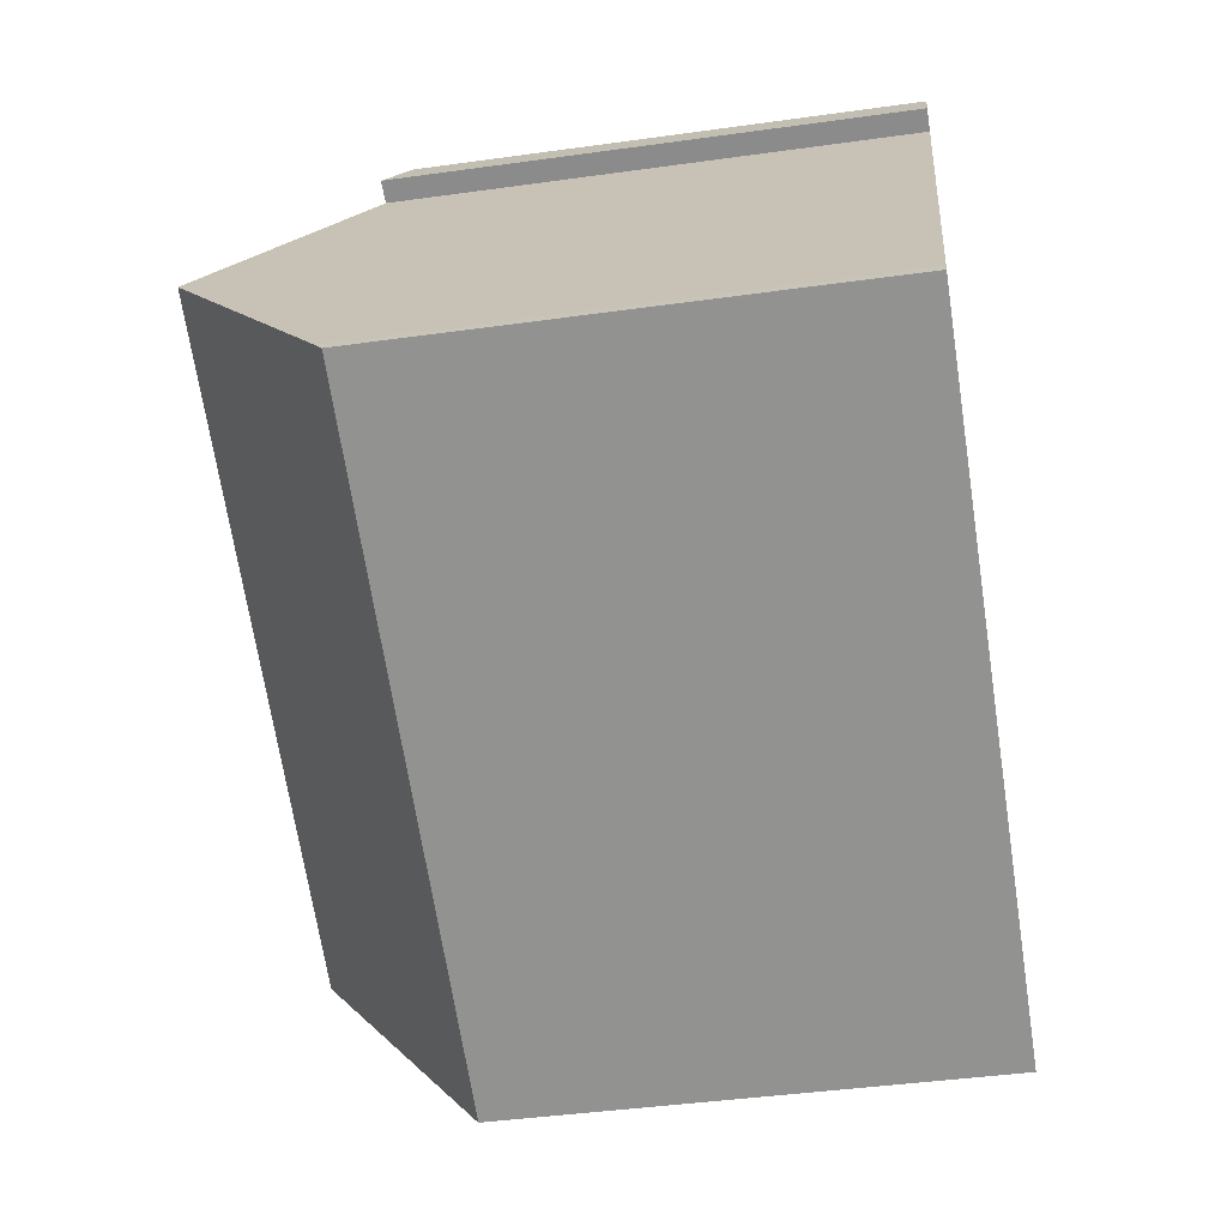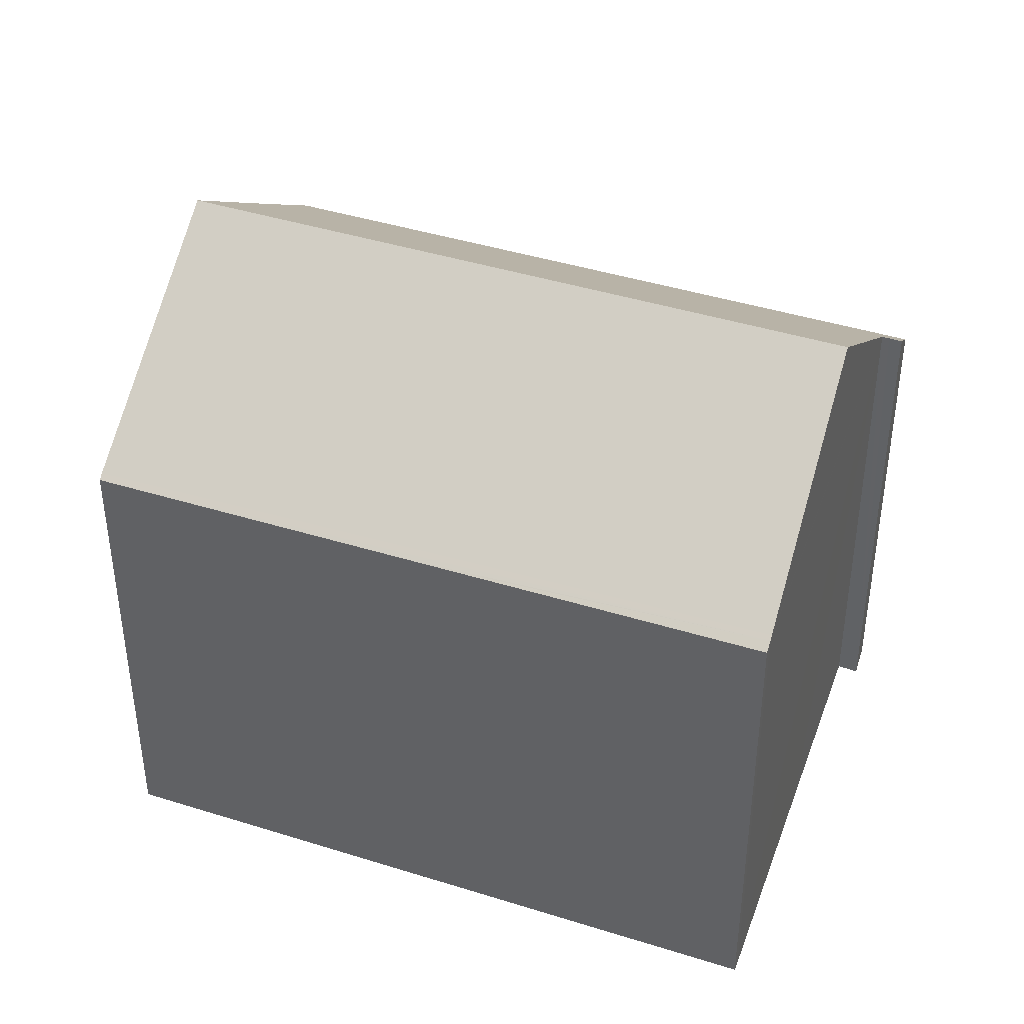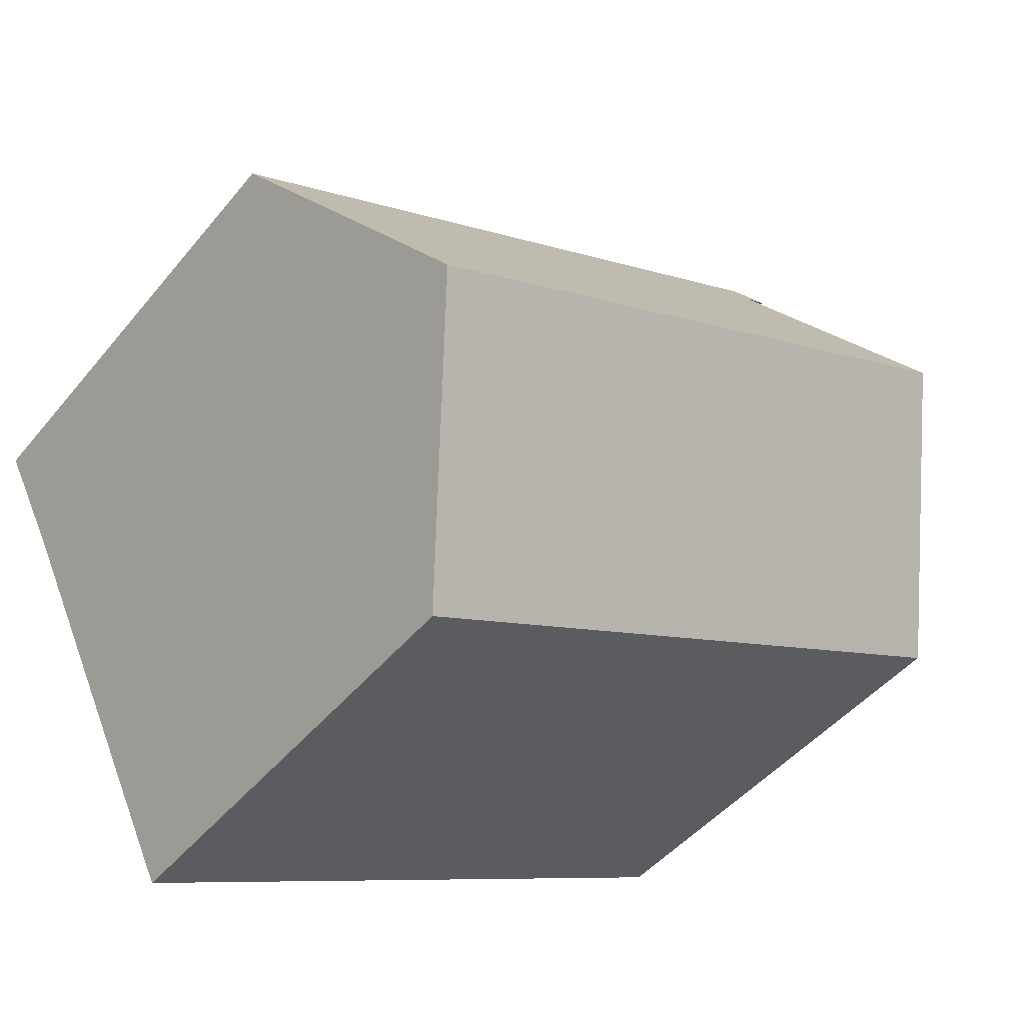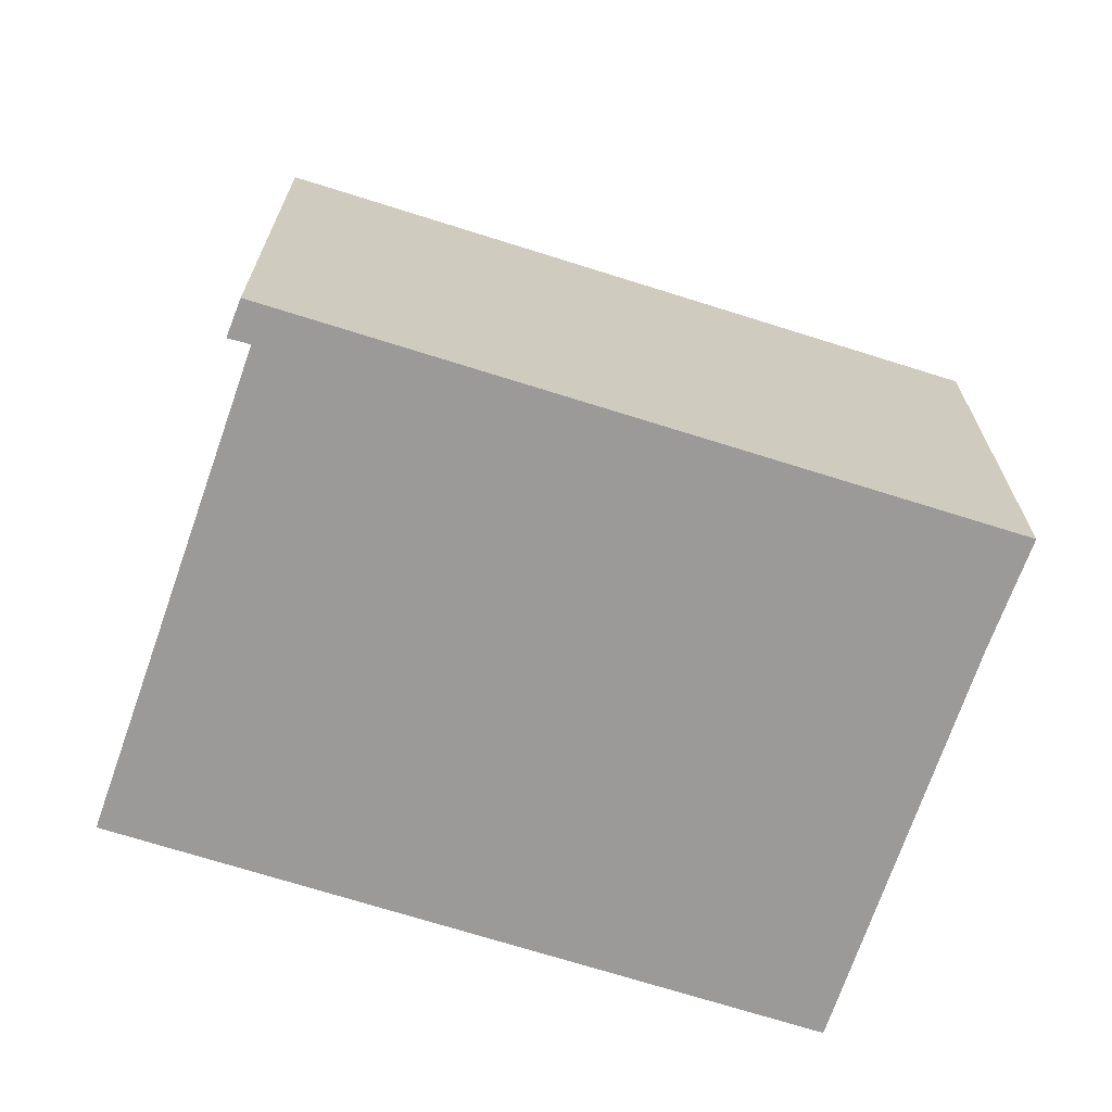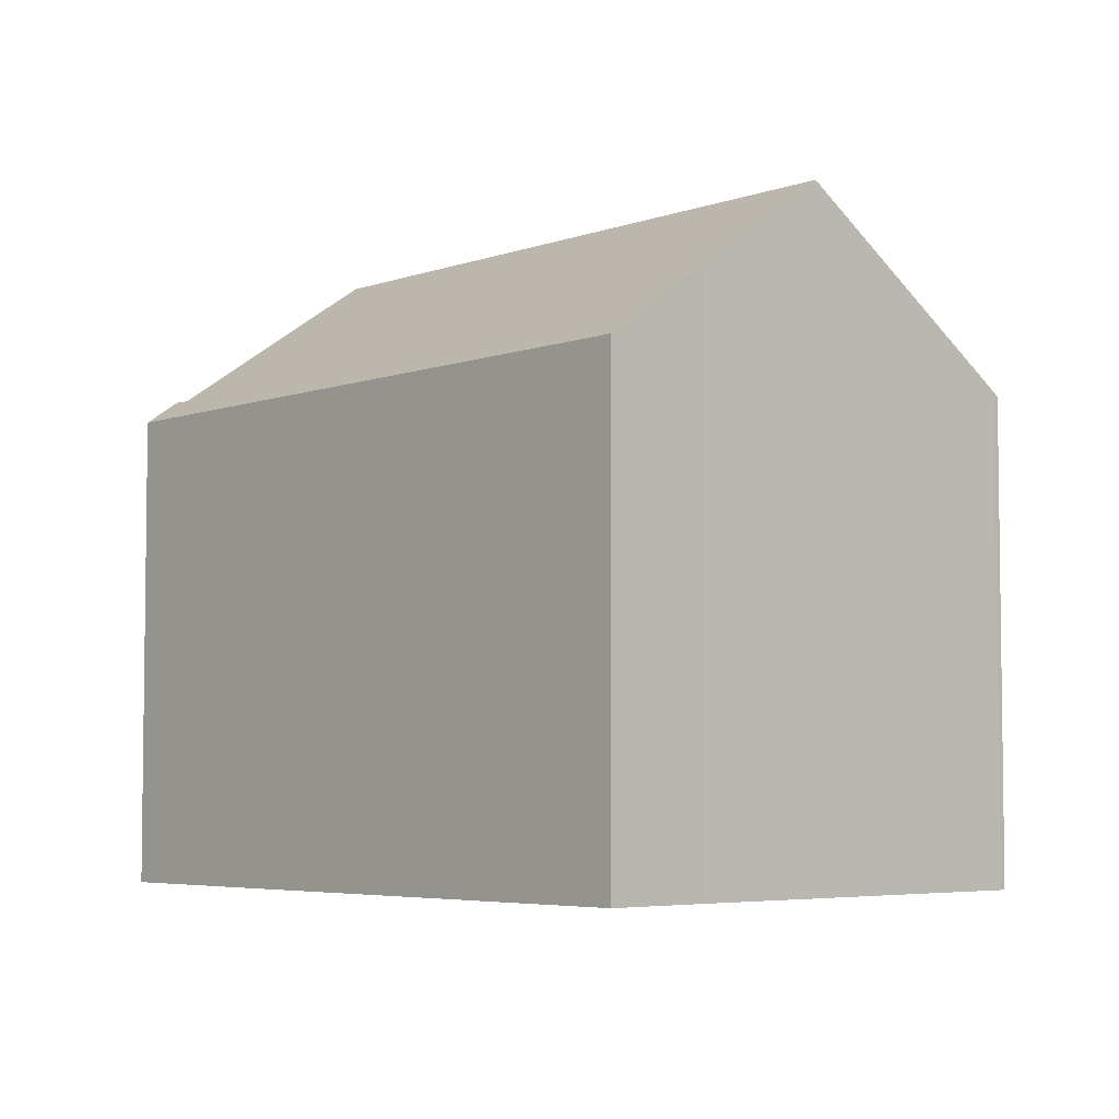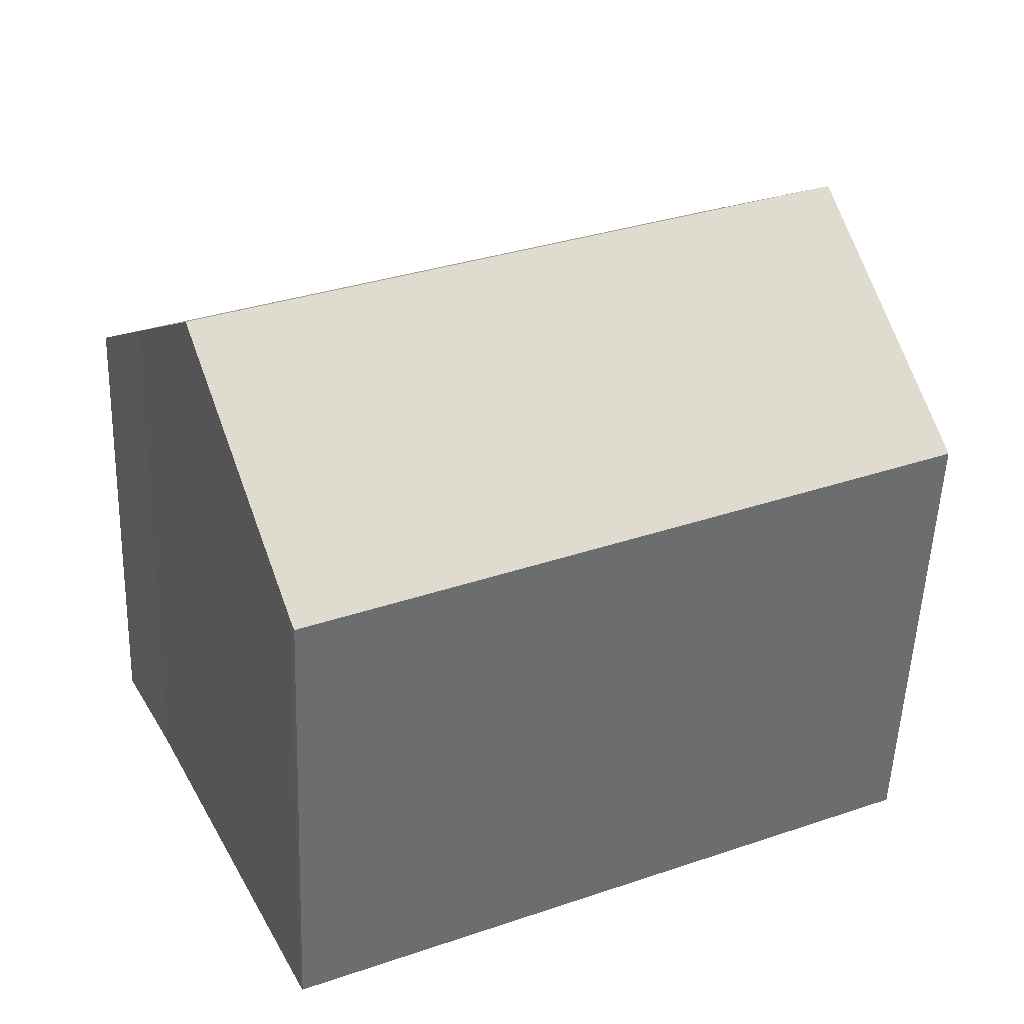
<metadata>
{"format":"obj","ext":"obj","renderer":"f3d","projection":"perspective","resolution":1024,"background":"white","views":[{"elev":-41.7,"azim":-80.4,"up":"+Z"},{"elev":41.6,"azim":-133.8,"up":"+Y"},{"elev":-46.3,"azim":143.1,"up":"+Z"},{"elev":-69.4,"azim":7.6,"up":"+Y"},{"elev":-4.9,"azim":73.8,"up":"+Y"},{"elev":-52.9,"azim":177.9,"up":"+Z"}]}
</metadata>
<code>
v  0.11 12.36 0.23
v  8.54 12.16 -4.056
v  7.554 12.16 -3.588
v  16.14 12.14 -7.666
v  0.162 12.43 0.331
v  16.22 12.24 -7.53
v  2.979 16.56 5.864
v  19.06 16.56 -1.691
v  0.101 12.34 0.211
v  0 12.19 7.463e-16
v  5.52 12.15 11.99
v  5.38 12.78 11.02
v  5.055 12.79 11.15
v  5.797 12.15 11.86
v  5.562 12.78 10.94
v  22.03 12.15 4.234
v  20.72 14.04 1.708
v  0.11 -1.408e-17 0.23
v  0 0 0
v  0.101 -1.292e-17 0.211
v  2.979 -3.591e-16 5.864
v  5.562 -6.698e-16 10.94
v  0.162 -2.027e-17 0.331
v  5.055 -6.83e-16 11.15
v  5.52 -7.342e-16 11.99
v  5.38 -6.745e-16 11.02
v  7.554 2.197e-16 -3.588
v  16.14 4.694e-16 -7.666
v  8.54 2.484e-16 -4.056
v  22.03 -2.593e-16 4.234
v  5.797 -7.262e-16 11.86
v  20.72 -1.046e-16 1.708
v  16.22 4.611e-16 -7.53
v  19.06 1.035e-16 -1.691
g defaultobject
f 1 2 3
f 1 4 2
f 4 1 5
f 4 5 6
f 6 5 7
f 6 7 8
f 9 3 10
f 3 9 1
f 11 12 13
f 12 11 14
f 12 14 15
f 15 14 16
f 15 16 17
f 15 17 8
f 8 7 15
f 9 18 1
f 18 9 10
f 18 10 19
f 18 19 20
f 5 15 7
f 15 5 1
f 15 1 18
f 15 18 21
f 15 21 22
f 21 18 23
f 24 11 13
f 11 24 25
f 12 24 13
f 24 12 15
f 24 15 22
f 24 22 26
f 3 19 10
f 19 3 2
f 19 2 4
f 19 4 27
f 27 4 28
f 27 28 29
f 25 14 11
f 14 25 16
f 16 25 30
f 30 25 31
f 16 32 17
f 32 16 30
f 17 6 8
f 6 17 32
f 6 32 33
f 33 32 34
f 33 4 6
f 4 33 28
f 24 22 25
f 22 24 26
f 31 32 30
f 32 31 25
f 32 25 22
f 32 22 21
f 32 21 34
f 34 21 33
f 33 21 23
f 33 23 18
f 33 18 28
f 28 18 20
f 28 20 19
f 28 19 29
f 29 19 27

</code>
